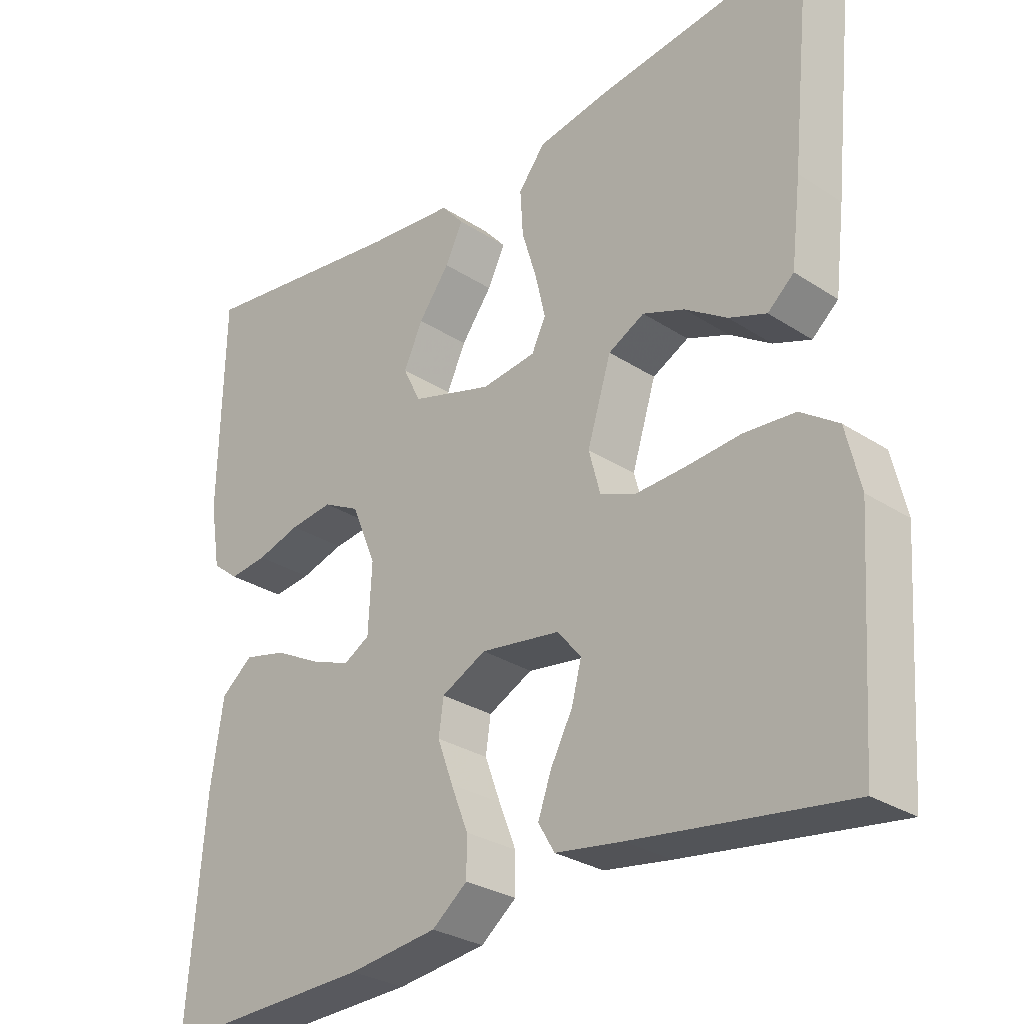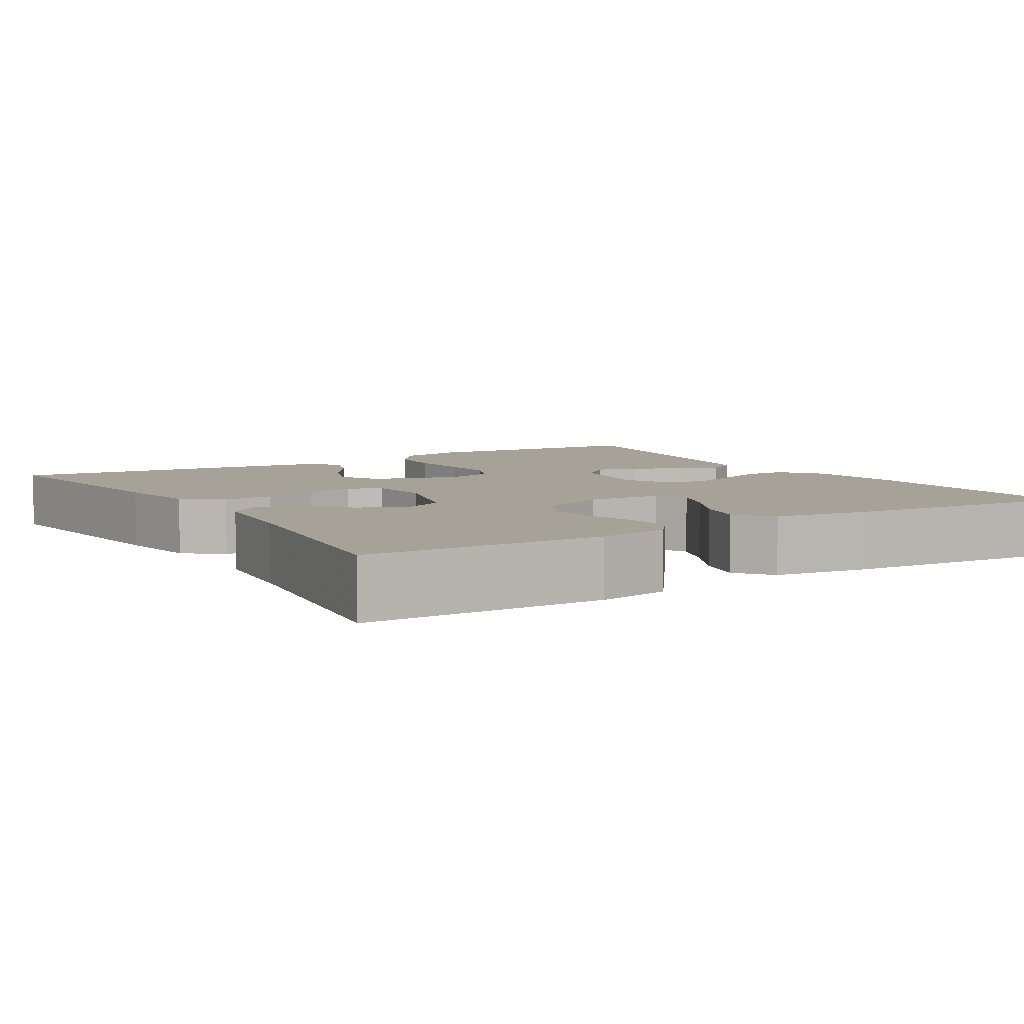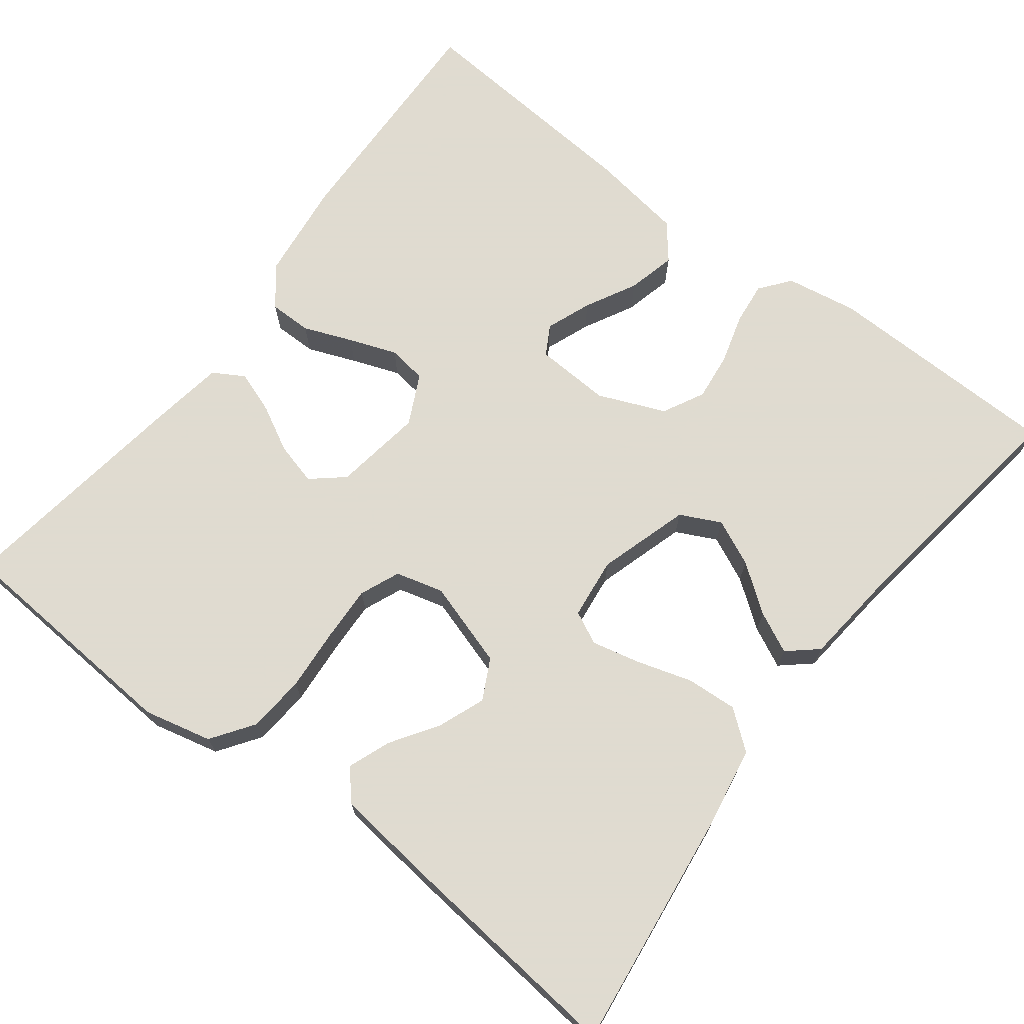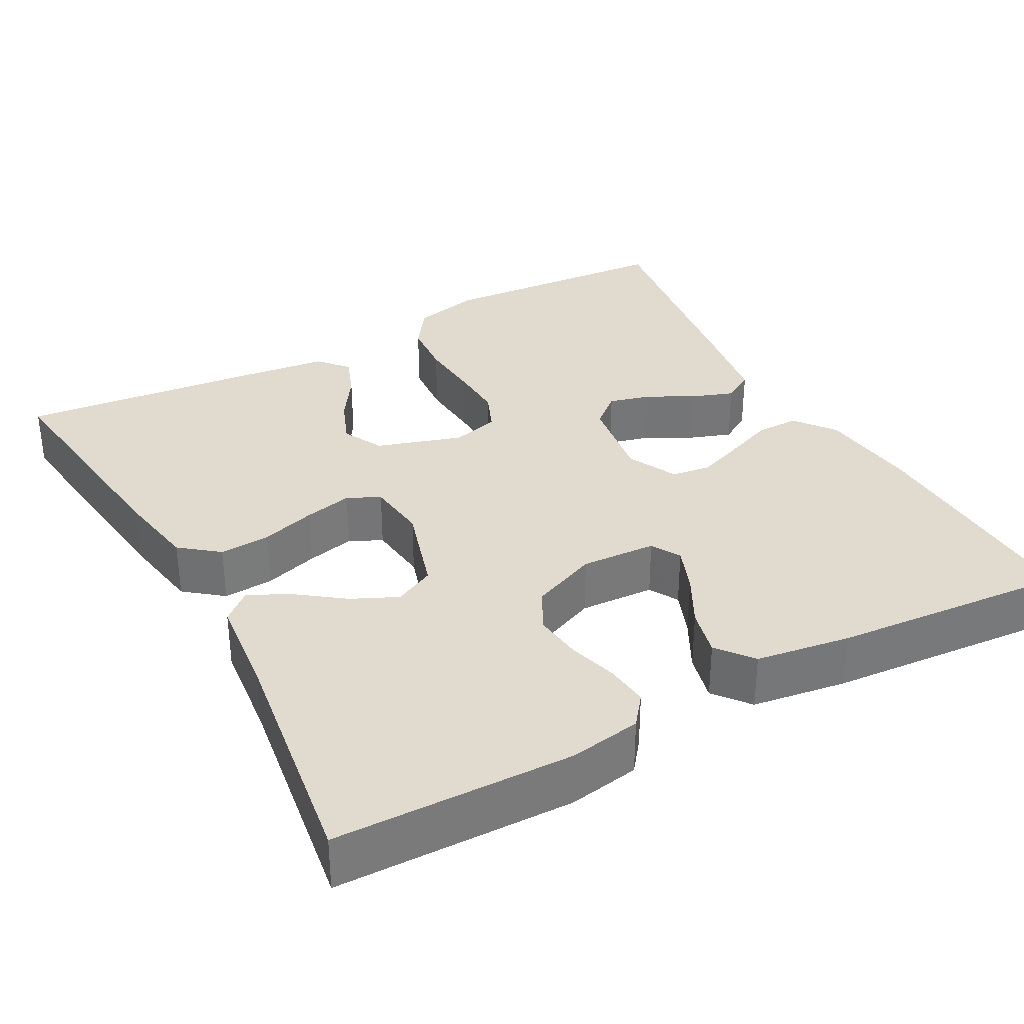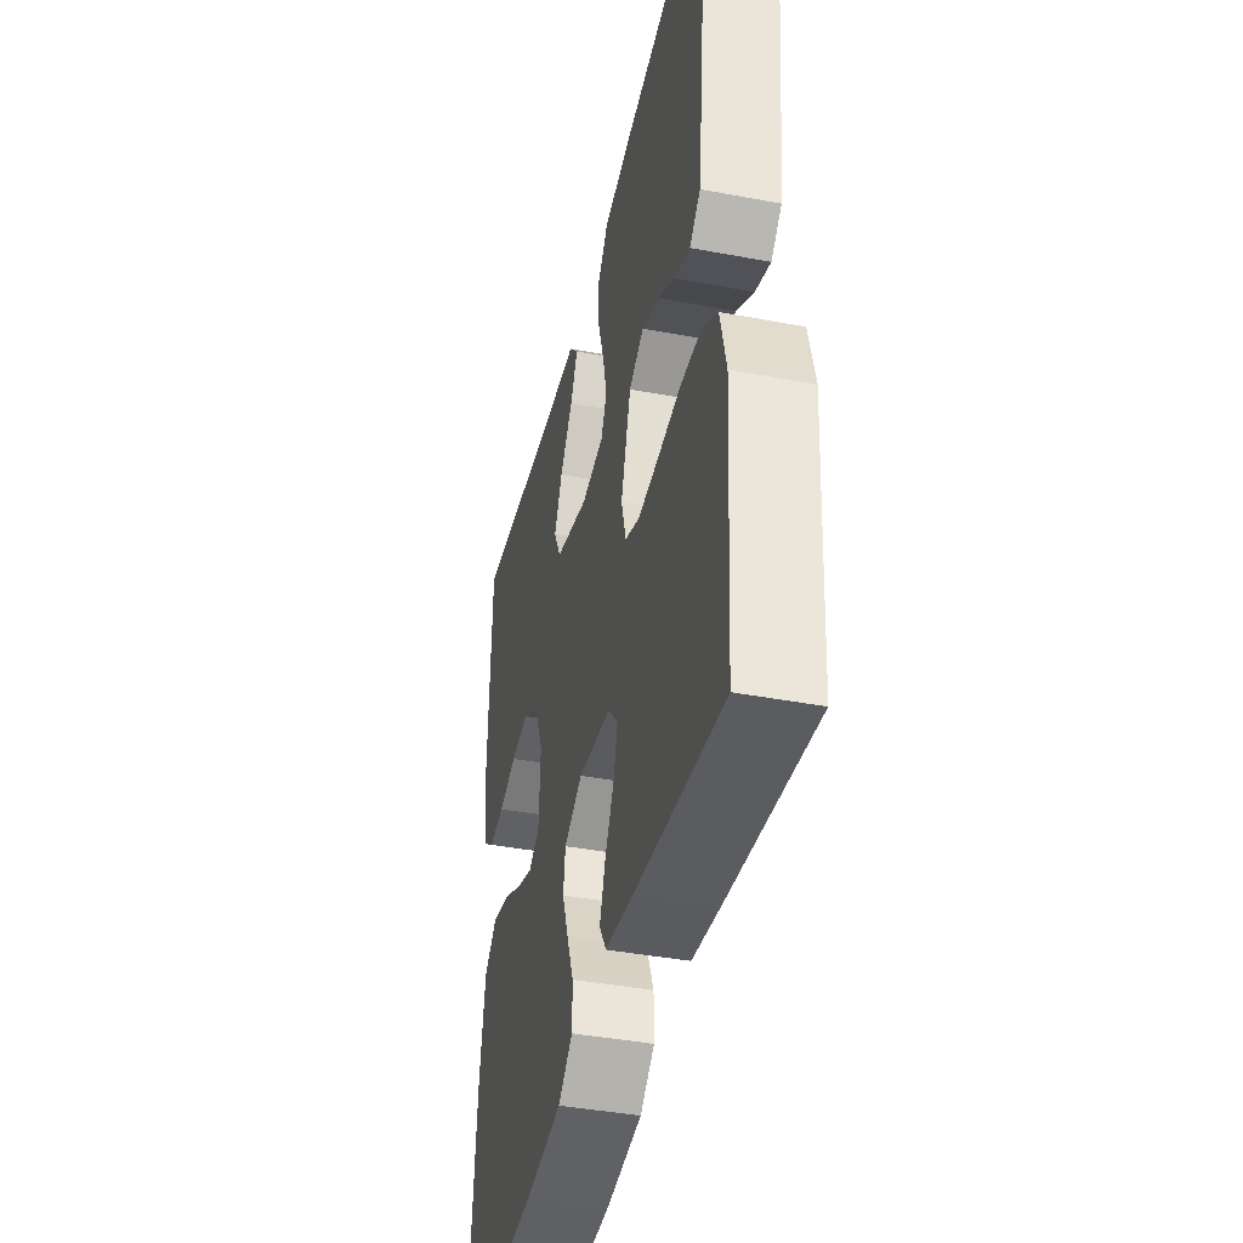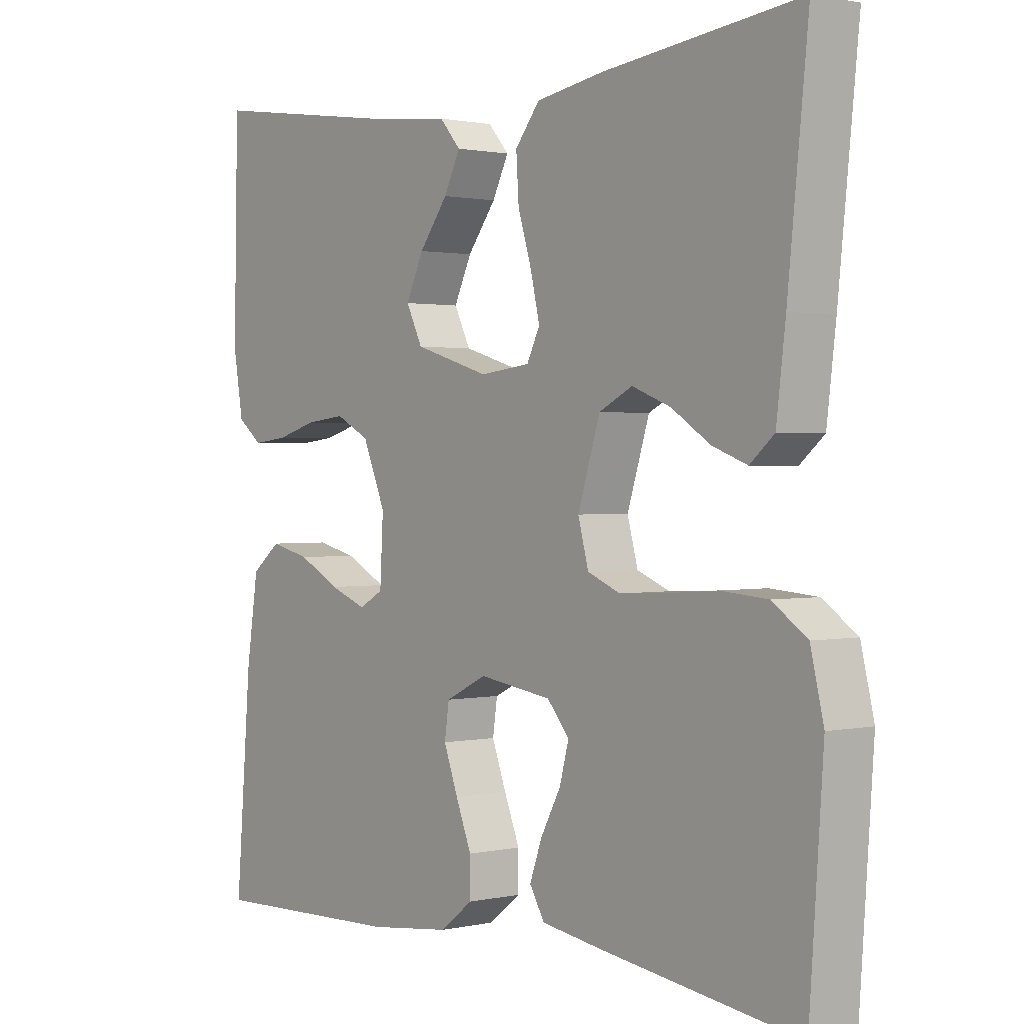
<metadata>
{"format":"obj","ext":"obj","renderer":"f3d","projection":"perspective","resolution":1024,"background":"white","views":[{"elev":-29.2,"azim":-133.9,"up":"+Z"},{"elev":6.5,"azim":58.2,"up":"+Y"},{"elev":70.2,"azim":-52.7,"up":"+Y"},{"elev":33.6,"azim":61.4,"up":"+Y"},{"elev":-41.7,"azim":-102.8,"up":"+Z"},{"elev":1.1,"azim":-129.1,"up":"+Z"}]}
</metadata>
<code>
v 0.5 0.07 0.5
v 0.506 0.07 0.2
v 0.491 0.07 0.11
v 0.453 0.07 0.08
v 0.399 0.07 0.086
v 0.337 0.07 0.104
v 0.276 0.07 0.111
v 0.224 0.07 0.084
v 0.189 0.07 0
v 0.194 0.07 -0.095
v 0.231 0.07 -0.116
v 0.288 0.07 -0.094
v 0.352 0.07 -0.06
v 0.413 0.07 -0.045
v 0.458 0.07 -0.081
v 0.476 0.07 -0.2
v 0.5 0.07 -0.5
v 0.2 0.07 -0.491
v 0.074 0.07 -0.476
v 0.024 0.07 -0.437
v 0.024 0.07 -0.383
v 0.048 0.07 -0.322
v 0.07 0.07 -0.262
v 0.063 0.07 -0.213
v 0 0.07 -0.182
v -0.112 0.07 -0.199
v -0.146 0.07 -0.239
v -0.132 0.07 -0.292
v -0.101 0.07 -0.35
v -0.082 0.07 -0.403
v -0.105 0.07 -0.442
v -0.2 0.07 -0.457
v -0.5 0.07 -0.5
v -0.521 0.07 -0.2
v -0.501 0.07 -0.115
v -0.448 0.07 -0.078
v -0.376 0.07 -0.072
v -0.298 0.07 -0.078
v -0.228 0.07 -0.081
v -0.178 0.07 -0.06
v -0.162 0.07 0
v -0.196 0.07 0.108
v -0.247 0.07 0.134
v -0.306 0.07 0.111
v -0.365 0.07 0.072
v -0.418 0.07 0.052
v -0.455 0.07 0.084
v -0.469 0.07 0.2
v -0.5 0.07 0.5
v -0.2 0.07 0.463
v -0.096 0.07 0.445
v -0.058 0.07 0.397
v -0.062 0.07 0.333
v -0.083 0.07 0.264
v -0.097 0.07 0.203
v -0.077 0.07 0.162
v 0 0.07 0.153
v 0.115 0.07 0.188
v 0.14 0.07 0.239
v 0.113 0.07 0.297
v 0.069 0.07 0.356
v 0.044 0.07 0.407
v 0.076 0.07 0.444
v 0.2 0.07 0.457
v 0.5 0 0.5
v 0.506 0 0.2
v 0.491 0 0.11
v 0.453 0 0.08
v 0.399 0 0.086
v 0.337 0 0.104
v 0.276 0 0.111
v 0.224 0 0.084
v 0.189 0 0
v 0.194 0 -0.095
v 0.231 0 -0.116
v 0.288 0 -0.094
v 0.352 0 -0.06
v 0.413 0 -0.045
v 0.458 0 -0.081
v 0.476 0 -0.2
v 0.5 0 -0.5
v 0.2 0 -0.491
v 0.074 0 -0.476
v 0.024 0 -0.437
v 0.024 0 -0.383
v 0.048 0 -0.322
v 0.07 0 -0.262
v 0.063 0 -0.213
v 0 0 -0.182
v -0.112 0 -0.199
v -0.146 0 -0.239
v -0.132 0 -0.292
v -0.101 0 -0.35
v -0.082 0 -0.403
v -0.105 0 -0.442
v -0.2 0 -0.457
v -0.5 0 -0.5
v -0.521 0 -0.2
v -0.501 0 -0.115
v -0.448 0 -0.078
v -0.376 0 -0.072
v -0.298 0 -0.078
v -0.228 0 -0.081
v -0.178 0 -0.06
v -0.162 0 0
v -0.196 0 0.108
v -0.247 0 0.134
v -0.306 0 0.111
v -0.365 0 0.072
v -0.418 0 0.052
v -0.455 0 0.084
v -0.469 0 0.2
v -0.5 0 0.5
v -0.2 0 0.463
v -0.096 0 0.445
v -0.058 0 0.397
v -0.062 0 0.333
v -0.083 0 0.264
v -0.097 0 0.203
v -0.077 0 0.162
v 0 0 0.153
v 0.115 0 0.188
v 0.14 0 0.239
v 0.113 0 0.297
v 0.069 0 0.356
v 0.044 0 0.407
v 0.076 0 0.444
v 0.2 0 0.457
f 61 62 63 64
f 60 61 64 1
f 59 60 1 2
f 58 59 2 3
f 57 58 3
f 51 52 53 54
f 51 54 55
f 50 51 55
f 49 50 55
f 48 49 55 56
f 44 45 46 47
f 43 44 47 48
f 35 36 37 38
f 35 38 39
f 34 35 39
f 33 34 39
f 32 33 39 40
f 28 29 30 31
f 27 28 31 32
f 19 20 21 22
f 19 22 23
f 18 19 23
f 17 18 23 24
f 15 16 17 24
f 12 13 14 15
f 11 12 15 24
f 3 4 5 6
f 57 3 6 7
f 43 48 56 57
f 42 43 57 7
f 41 42 7 8
f 27 32 40 41
f 26 27 41
f 25 26 41 8
f 10 11 24 25
f 9 10 25
f 8 9 25
f 128 127 126 125
f 65 128 125 124
f 66 65 124 123
f 67 66 123 122
f 67 122 121
f 118 117 116 115
f 119 118 115
f 119 115 114
f 119 114 113
f 120 119 113 112
f 111 110 109 108
f 112 111 108 107
f 102 101 100 99
f 103 102 99
f 103 99 98
f 103 98 97
f 104 103 97 96
f 95 94 93 92
f 96 95 92 91
f 86 85 84 83
f 87 86 83
f 87 83 82
f 88 87 82 81
f 88 81 80 79
f 79 78 77 76
f 88 79 76 75
f 70 69 68 67
f 71 70 67 121
f 121 120 112 107
f 71 121 107 106
f 72 71 106 105
f 105 104 96 91
f 105 91 90
f 72 105 90 89
f 89 88 75 74
f 89 74 73
f 89 73 72
f 1 65 66 2
f 2 66 67 3
f 3 67 68 4
f 4 68 69 5
f 5 69 70 6
f 6 70 71 7
f 7 71 72 8
f 8 72 73 9
f 9 73 74 10
f 10 74 75 11
f 11 75 76 12
f 12 76 77 13
f 13 77 78 14
f 14 78 79 15
f 15 79 80 16
f 16 80 81 17
f 17 81 82 18
f 18 82 83 19
f 19 83 84 20
f 20 84 85 21
f 21 85 86 22
f 22 86 87 23
f 23 87 88 24
f 24 88 89 25
f 25 89 90 26
f 26 90 91 27
f 27 91 92 28
f 28 92 93 29
f 29 93 94 30
f 30 94 95 31
f 31 95 96 32
f 32 96 97 33
f 33 97 98 34
f 34 98 99 35
f 35 99 100 36
f 36 100 101 37
f 37 101 102 38
f 38 102 103 39
f 39 103 104 40
f 40 104 105 41
f 41 105 106 42
f 42 106 107 43
f 43 107 108 44
f 44 108 109 45
f 45 109 110 46
f 46 110 111 47
f 47 111 112 48
f 48 112 113 49
f 49 113 114 50
f 50 114 115 51
f 51 115 116 52
f 52 116 117 53
f 53 117 118 54
f 54 118 119 55
f 55 119 120 56
f 56 120 121 57
f 57 121 122 58
f 58 122 123 59
f 59 123 124 60
f 60 124 125 61
f 61 125 126 62
f 62 126 127 63
f 63 127 128 64
f 64 128 65 1

</code>
